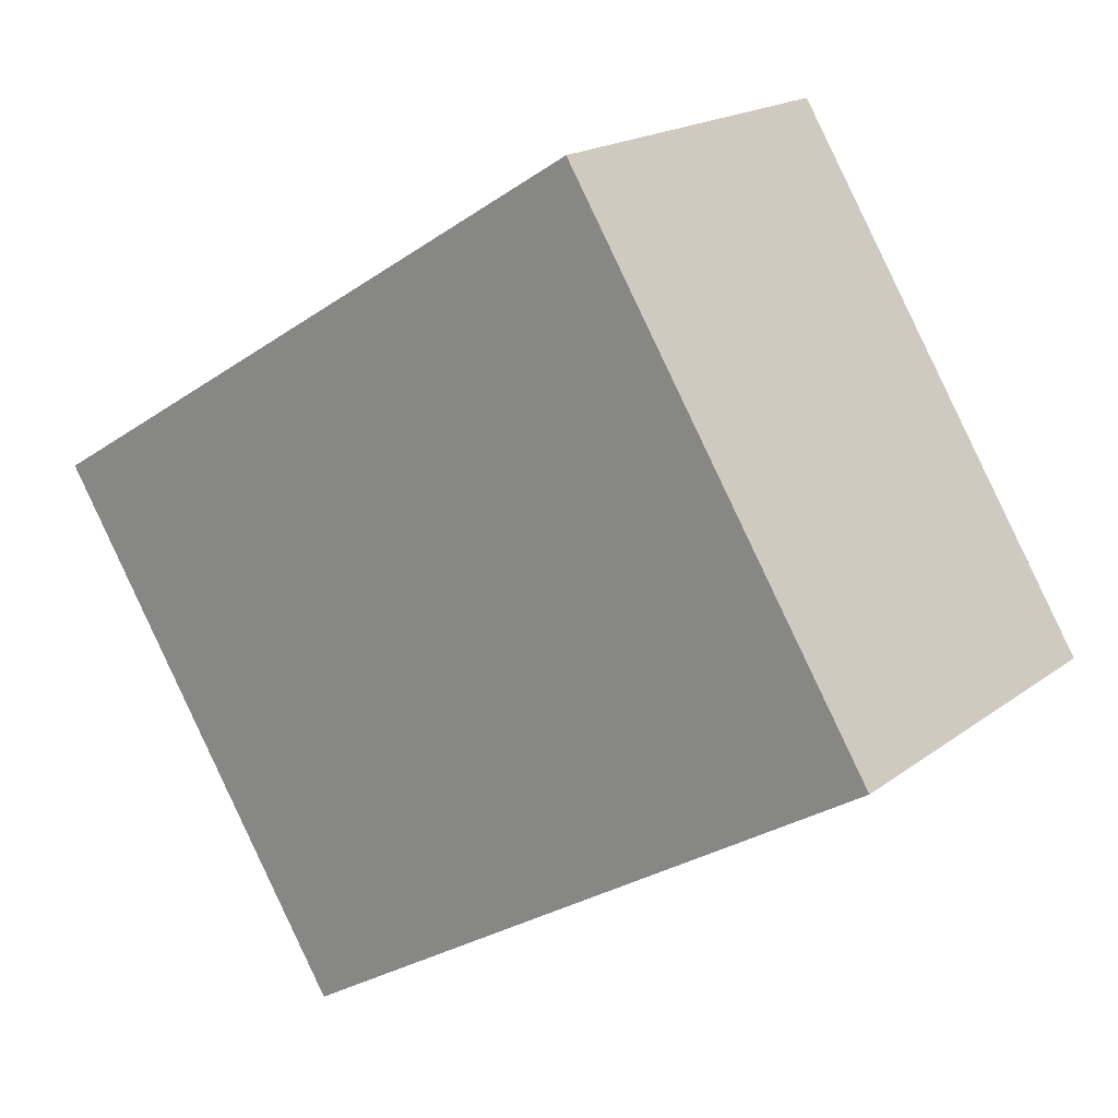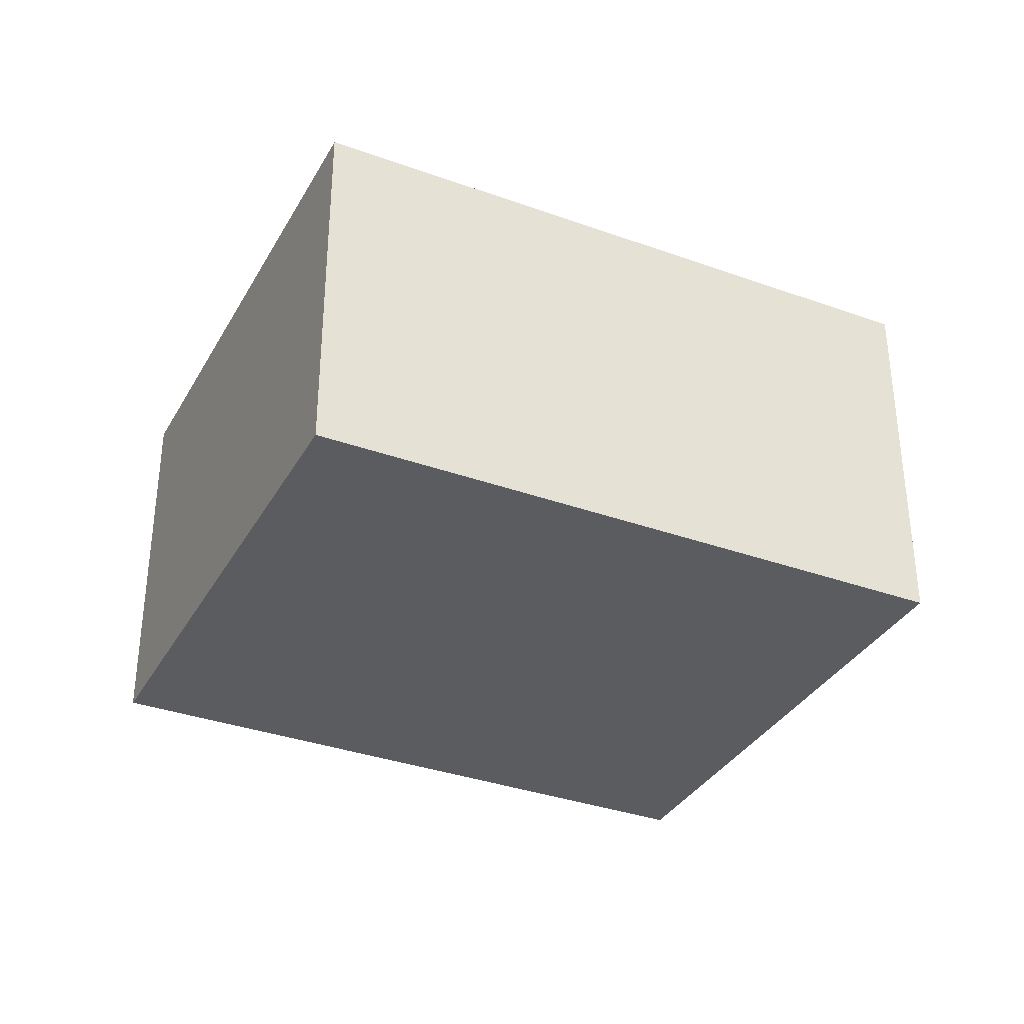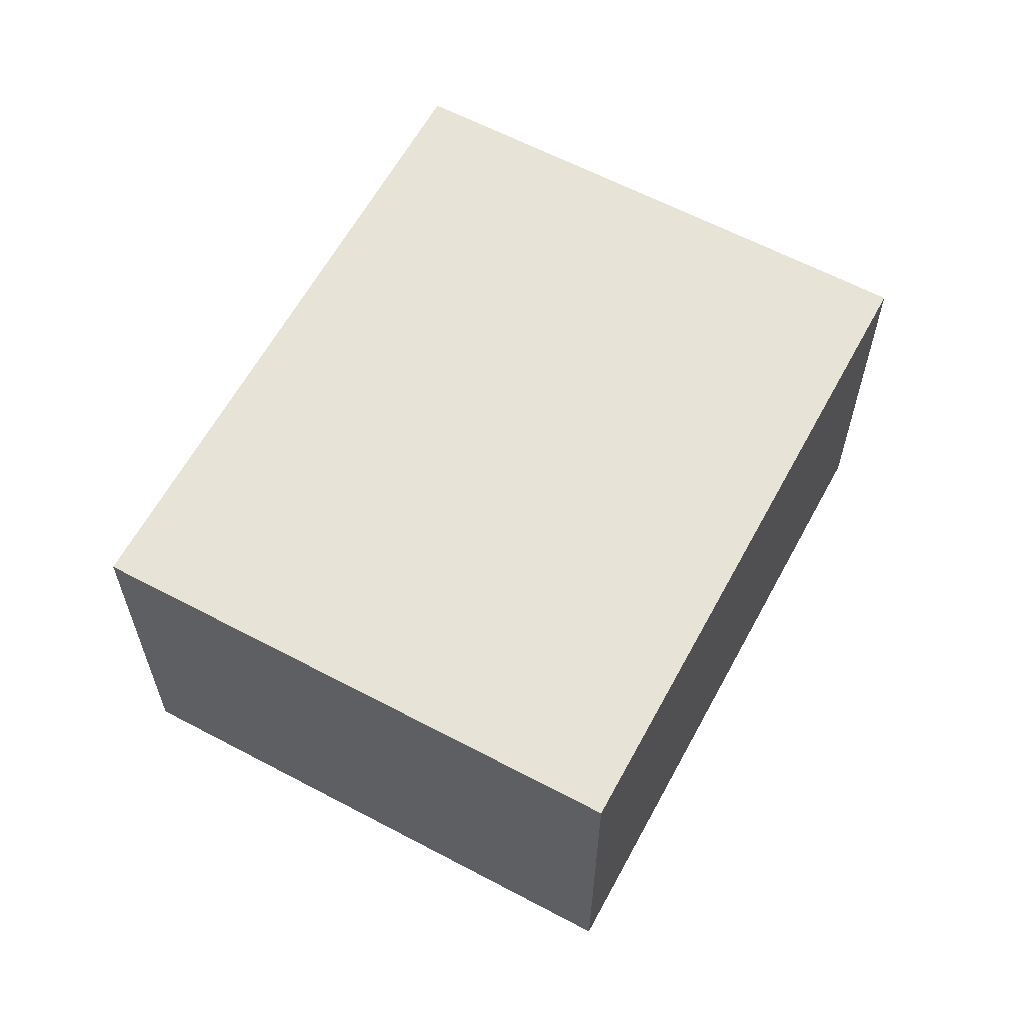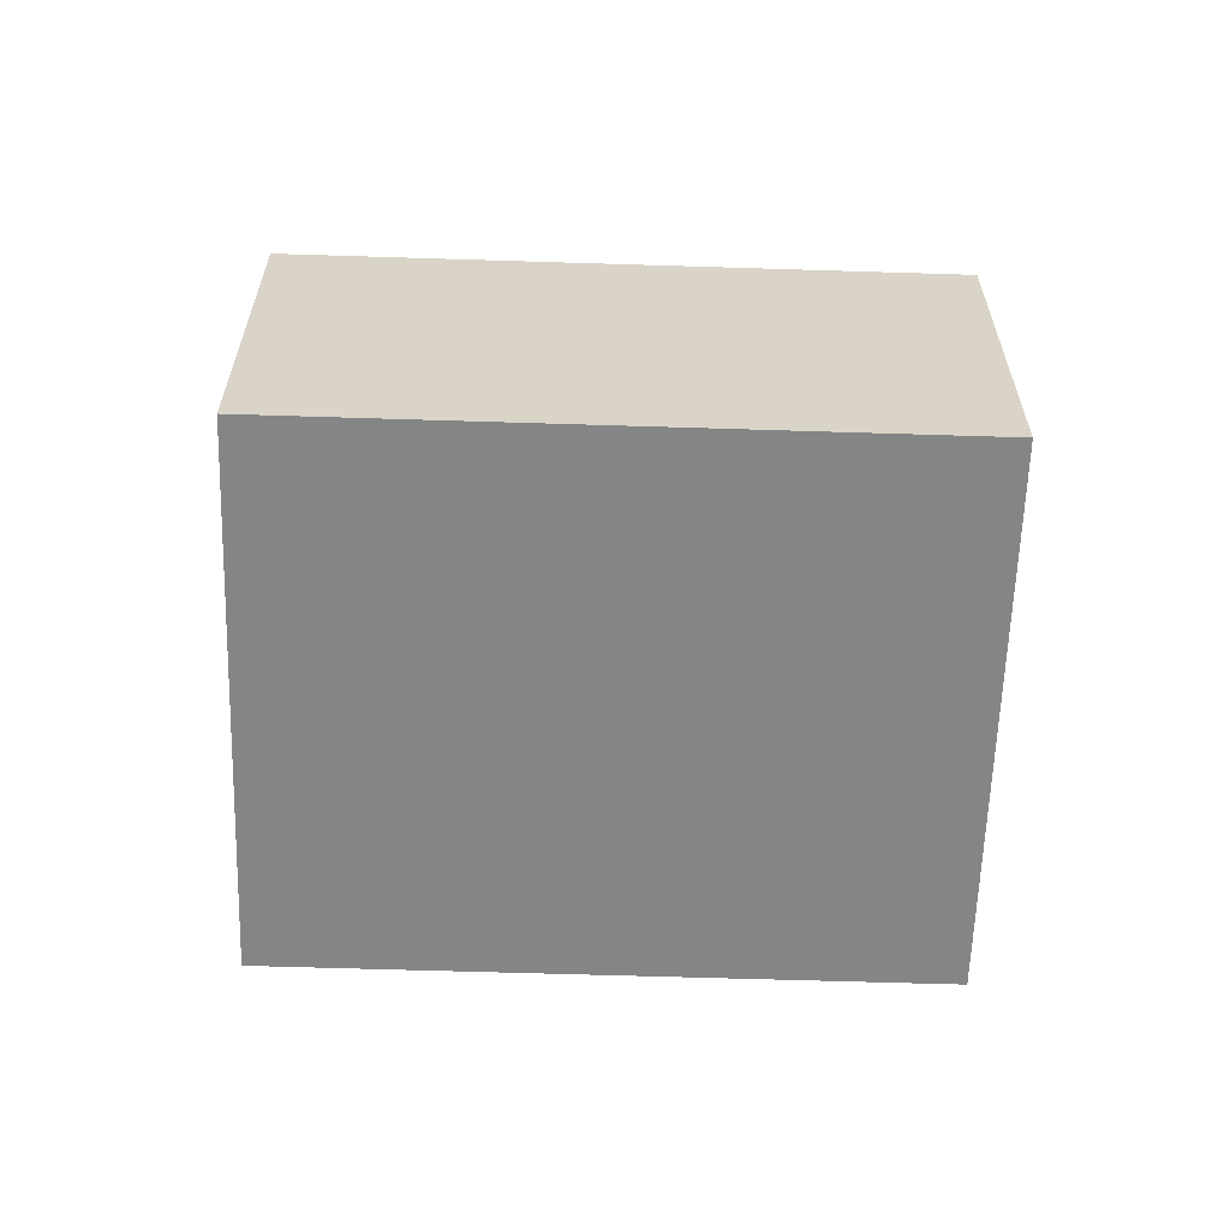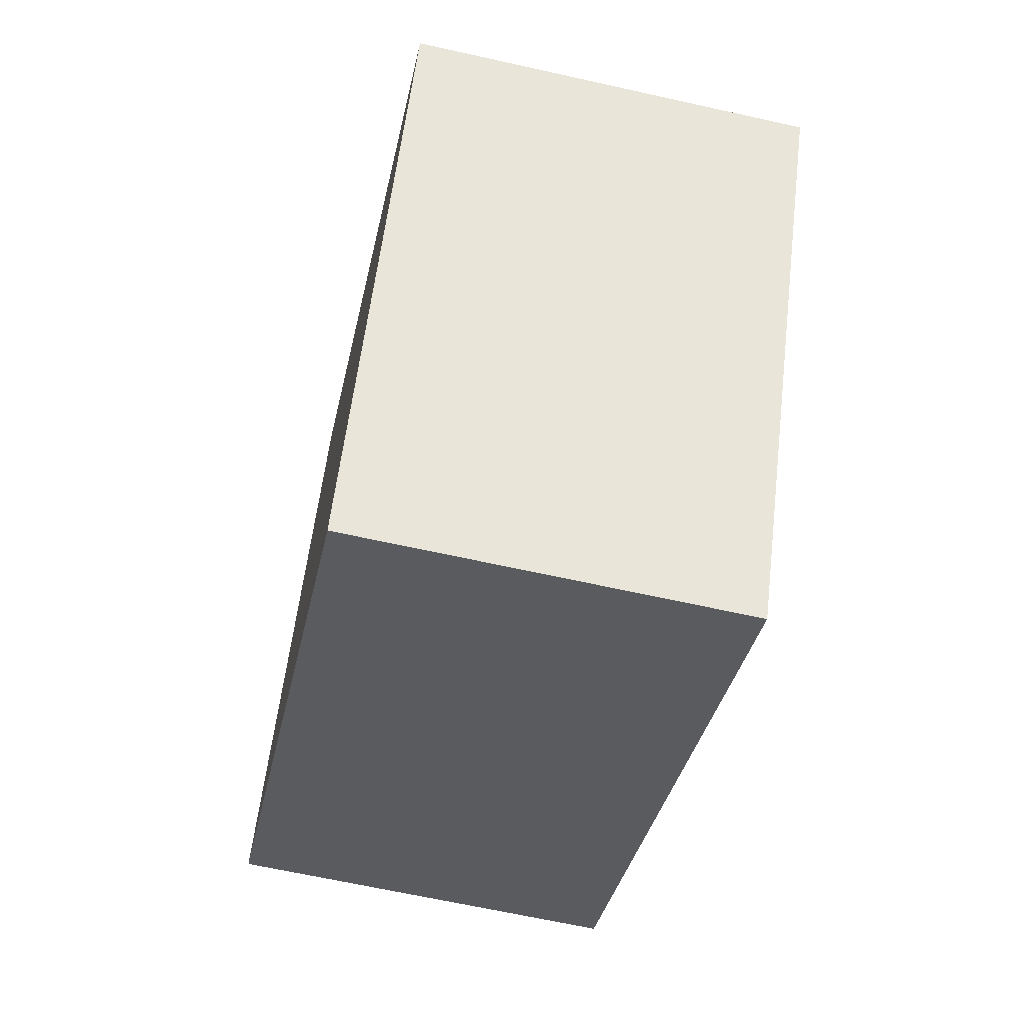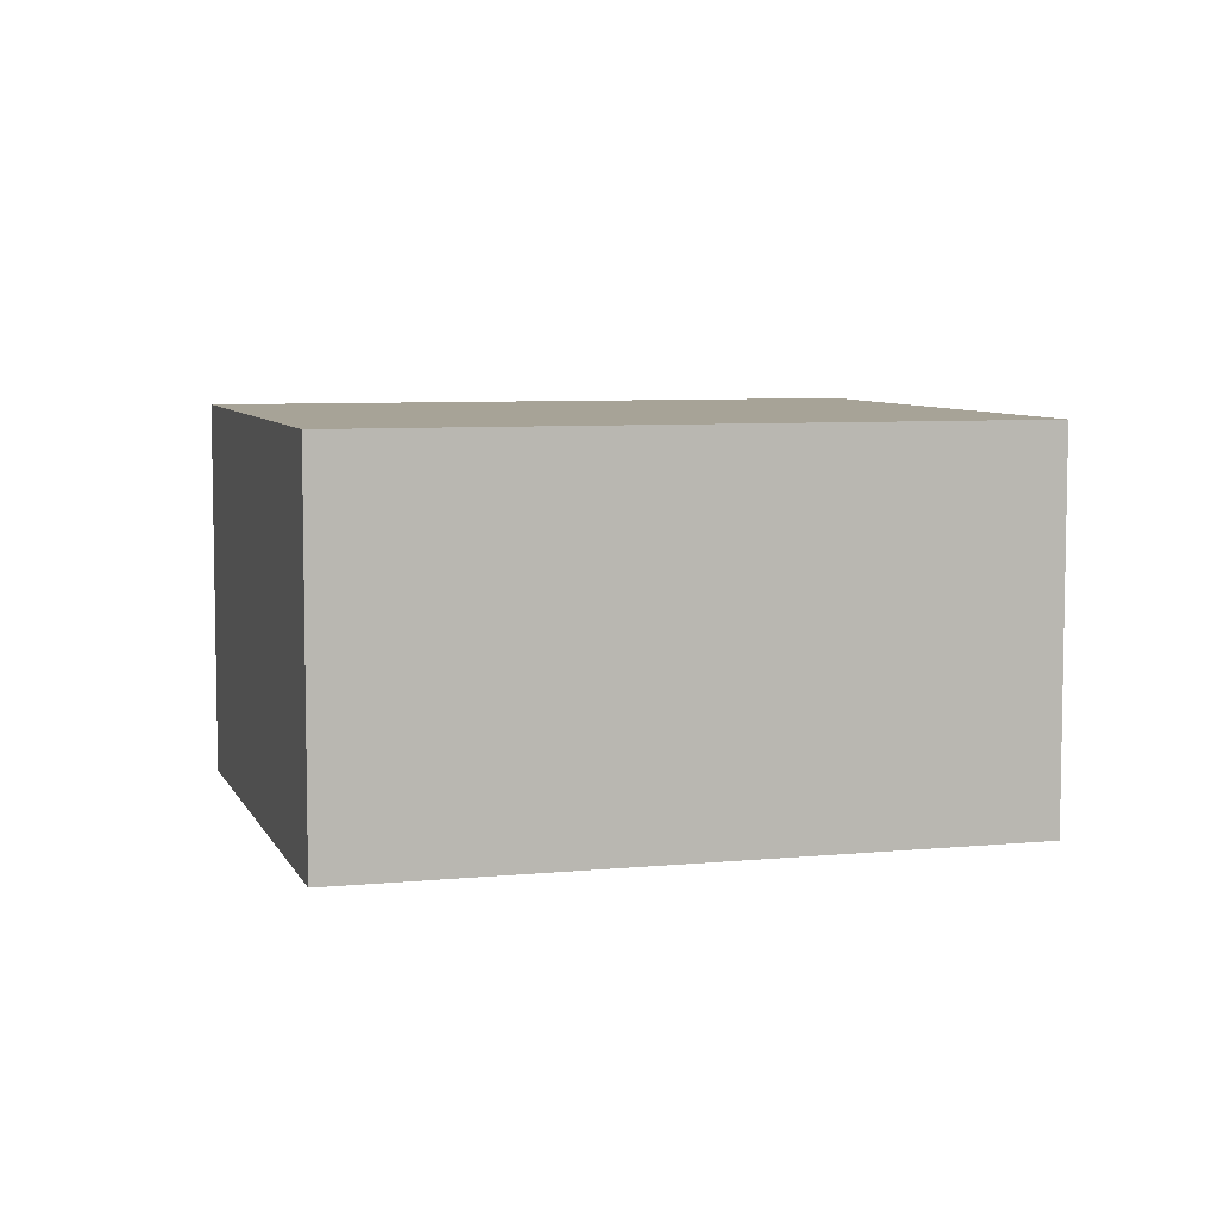
<metadata>
{"format":"obj","ext":"obj","renderer":"f3d","projection":"perspective","resolution":1024,"background":"white","views":[{"elev":18.4,"azim":35.5,"up":"+Y"},{"elev":-34.6,"azim":5.9,"up":"+Z"},{"elev":61.7,"azim":-30.0,"up":"+Z"},{"elev":-61.6,"azim":-150.2,"up":"+Z"},{"elev":-64.8,"azim":-102.7,"up":"+Y"},{"elev":6.7,"azim":-164.5,"up":"+Z"}]}
</metadata>
<code>
g default
v 2.246 2.627 0.1
v 2.167 2.753 0.1
v 2.092 2.532 0.1
v 2.014 2.659 0.1
v 2.092 2.532 0
v 2.014 2.659 0
v 2.246 2.627 0
v 2.167 2.753 0
g pCube84
f 1 2 4 3
f 3 4 6 5
f 5 6 8 7
f 7 8 2 1
f 2 8 6 4
f 7 1 3 5

</code>
